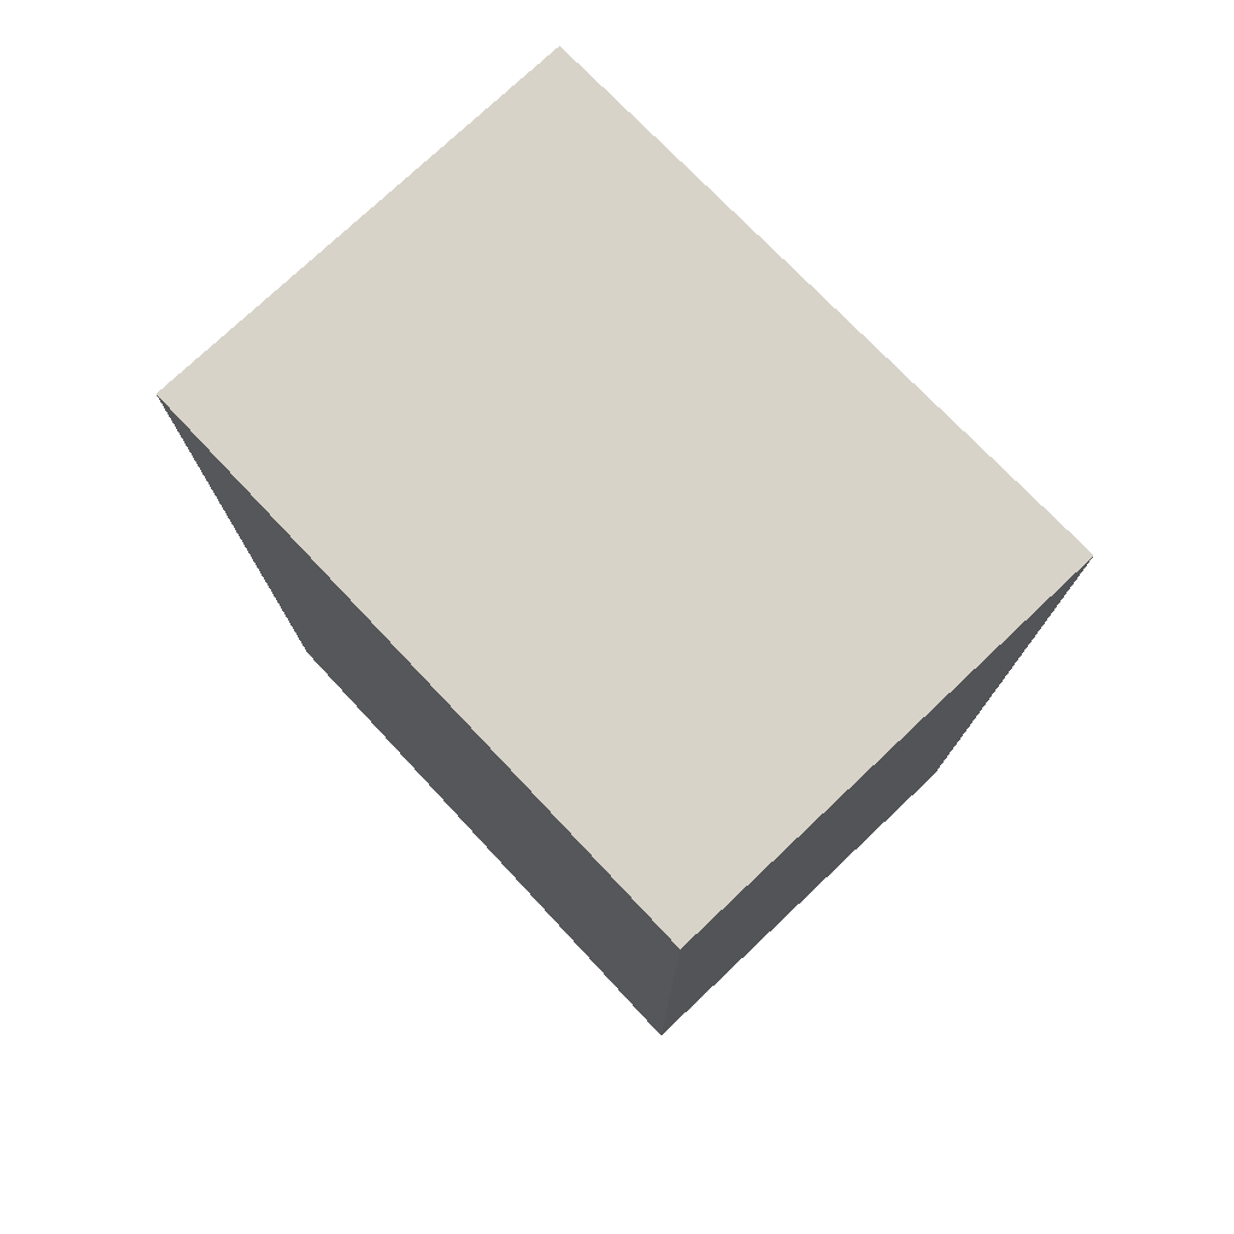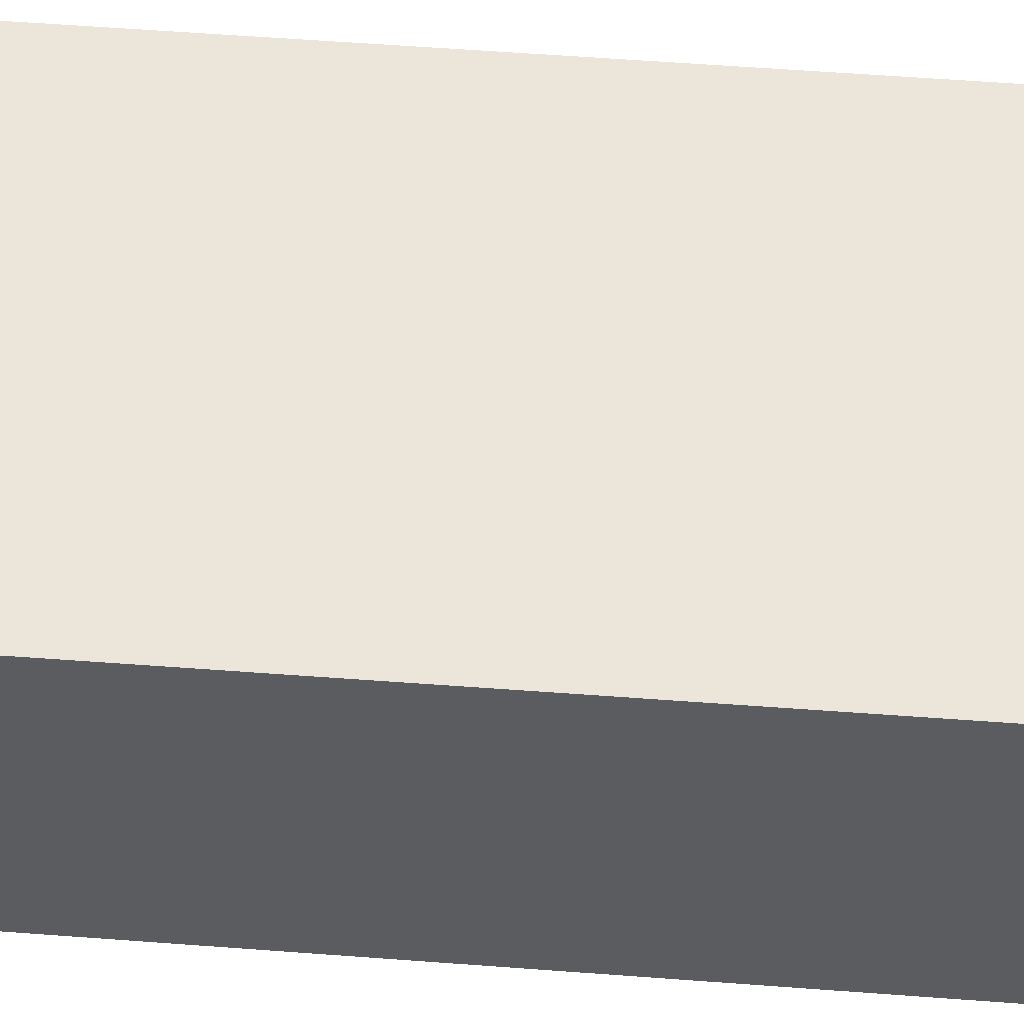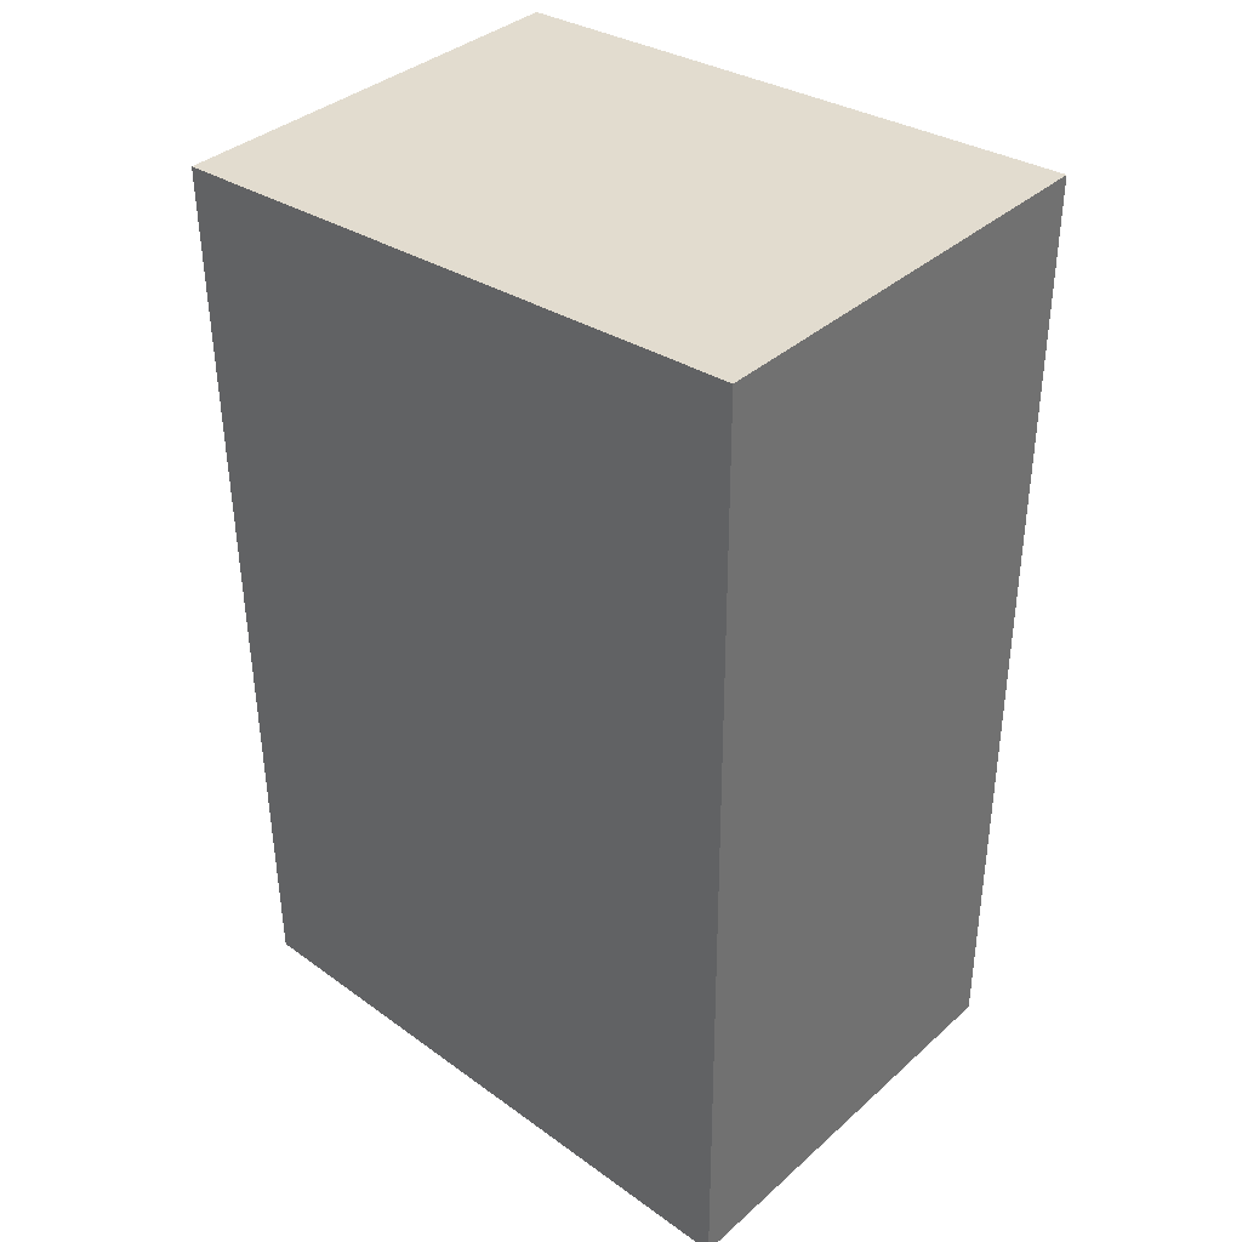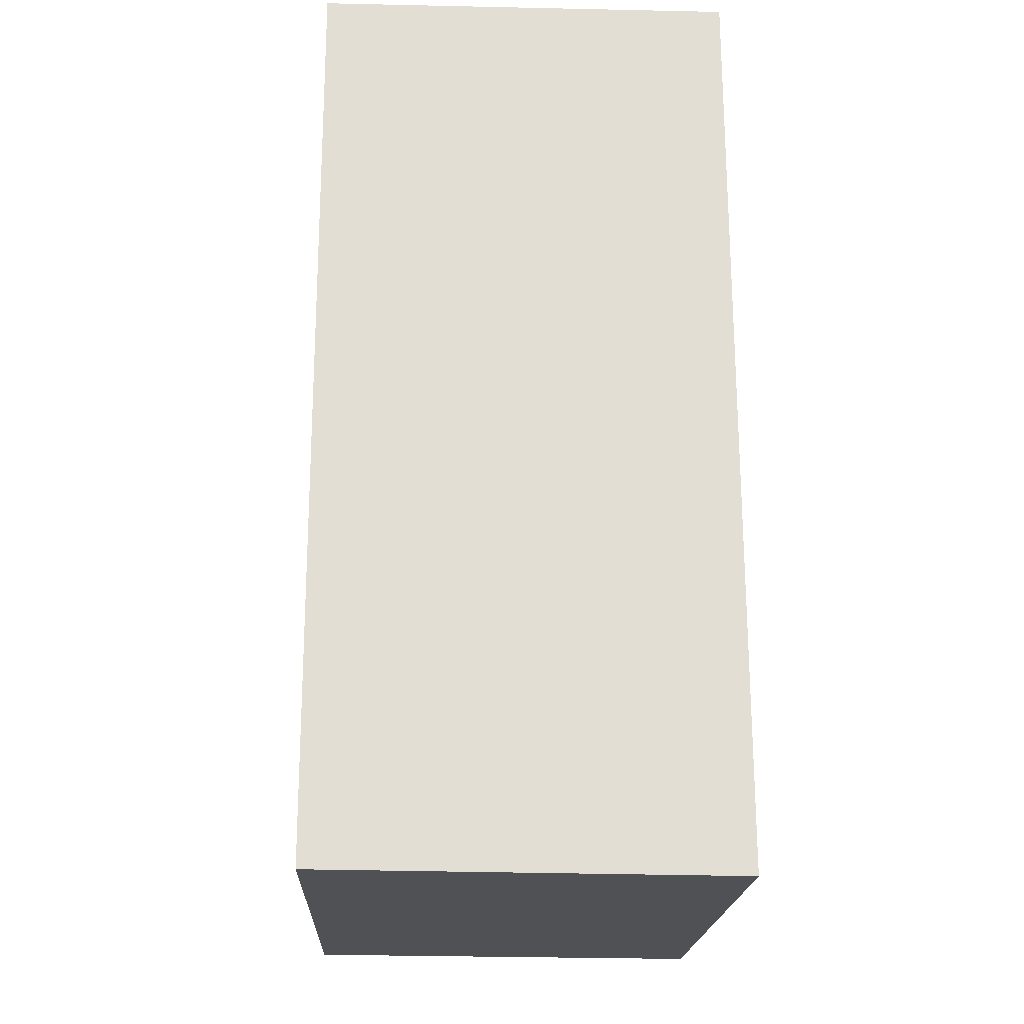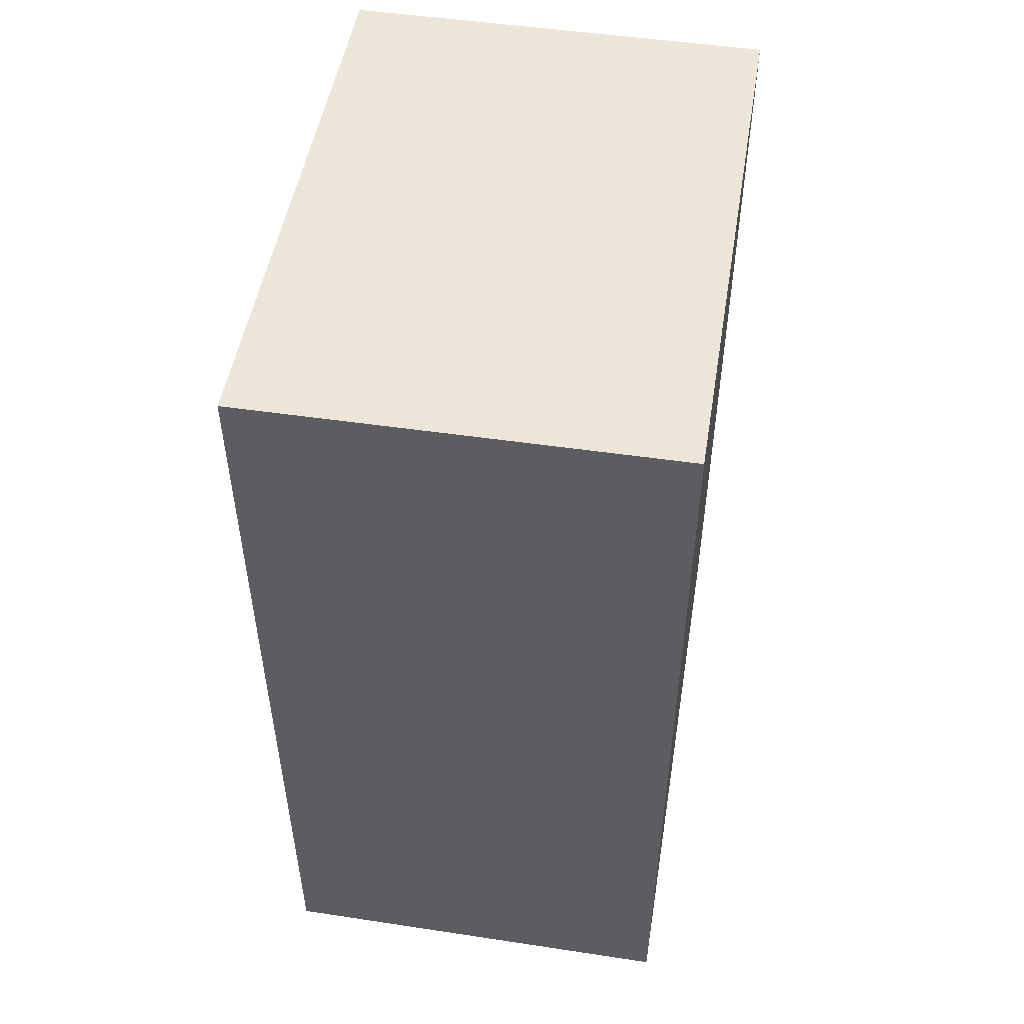
<metadata>
{"format":"obj","ext":"obj","renderer":"f3d","projection":"perspective","resolution":1024,"background":"white","views":[{"elev":76.5,"azim":46.7,"up":"+Y"},{"elev":55.2,"azim":-85.3,"up":"+Z"},{"elev":36.7,"azim":41.3,"up":"+Y"},{"elev":-22.0,"azim":87.4,"up":"+Y"},{"elev":51.7,"azim":99.2,"up":"+Y"}]}
</metadata>
<code>
v -0.06678 0.008839 -0.00631
v -0.06677 -0.008845 -0.006368
v -0.06678 0.008889 -0.0143
v -0.07775 0.008436 -0.0143
v -0.07776 0.008397 -0.006356
v -0.06677 -0.00889 -0.0143
v -0.07768 -0.00845 -0.0143
v -0.07765 -0.008423 -0.006413
f 5 2 1
f 5 1 3
f 5 3 4
f 6 4 3
f 6 1 2
f 6 3 1
f 7 5 4
f 7 4 6
f 8 7 6
f 8 6 2
f 8 2 5
f 8 5 7

</code>
